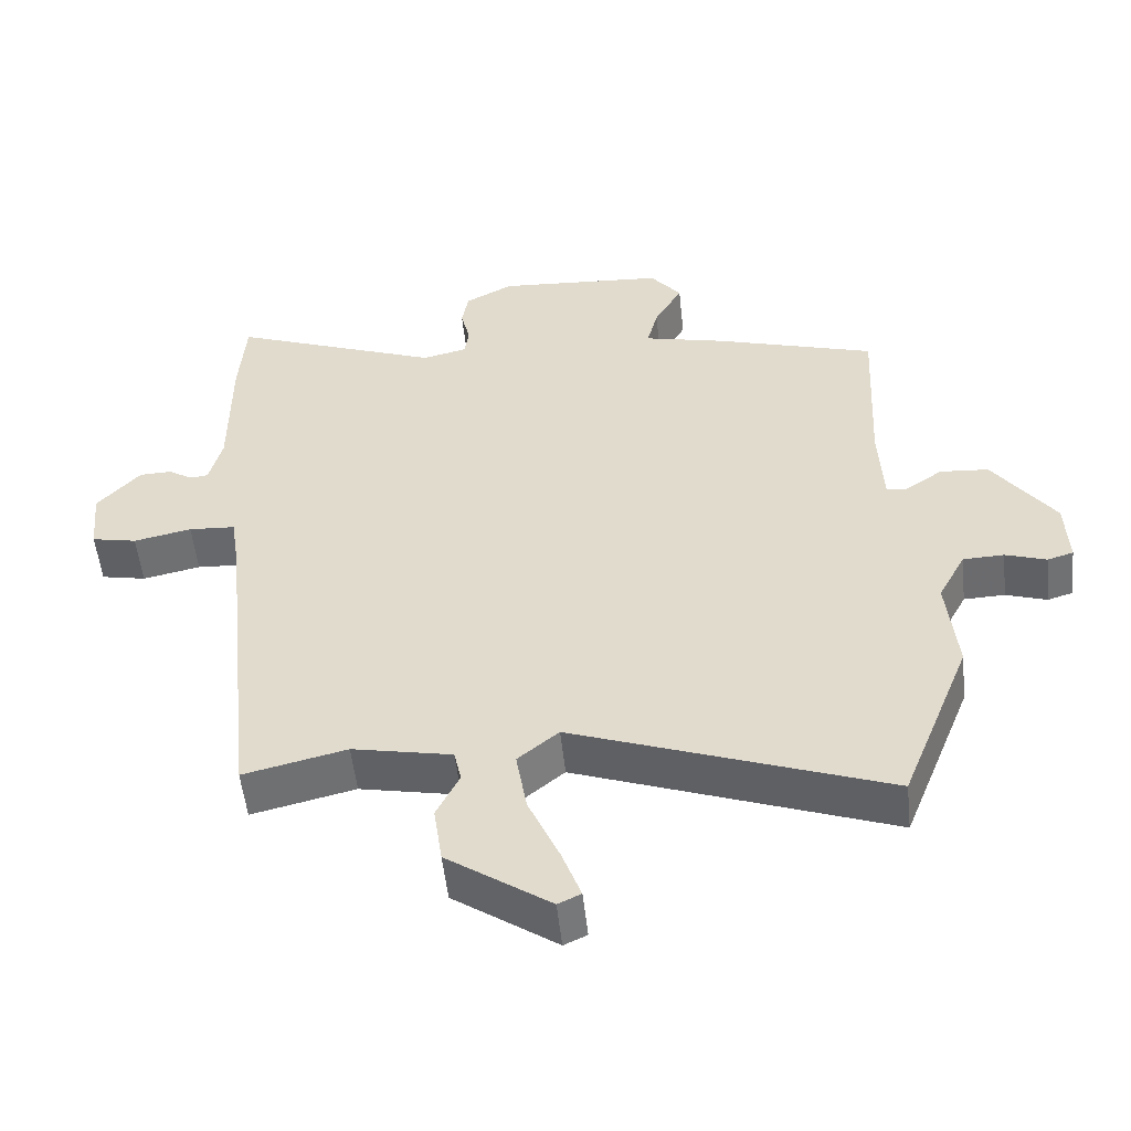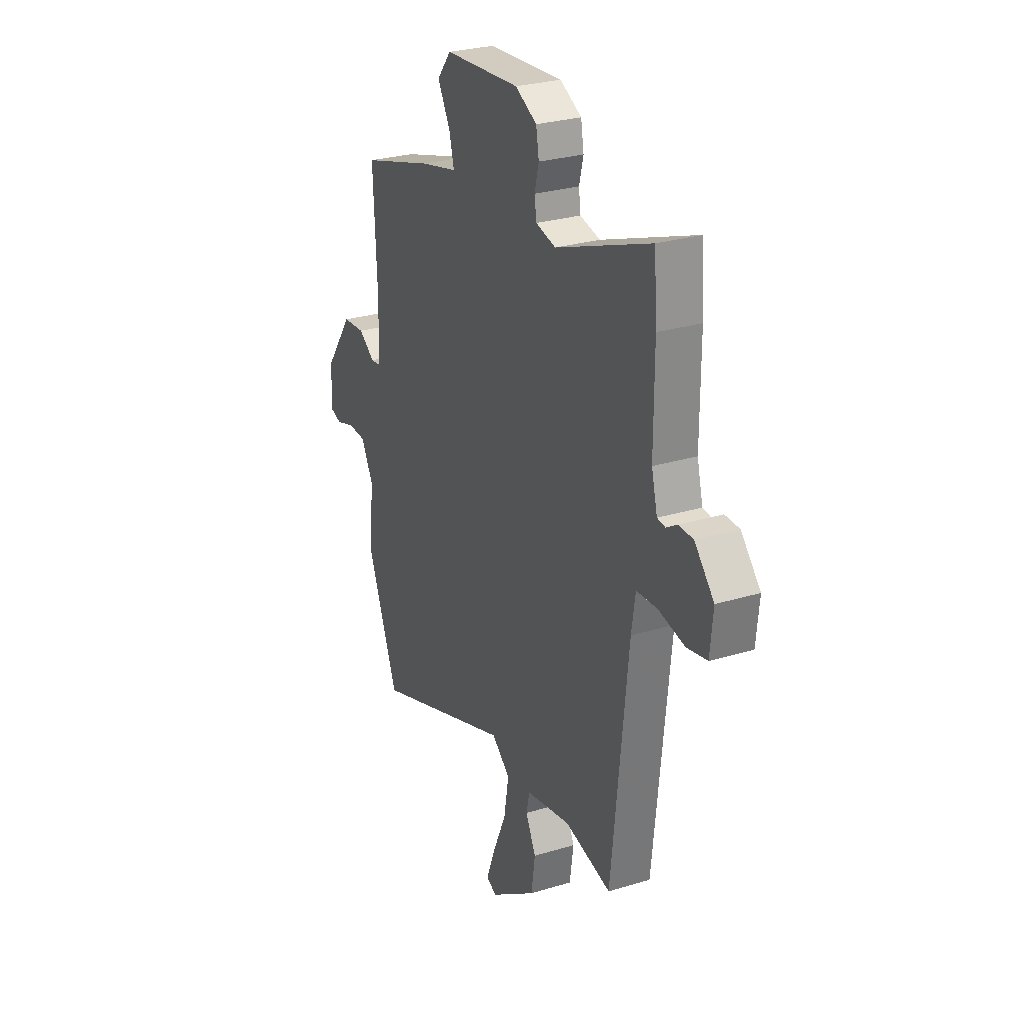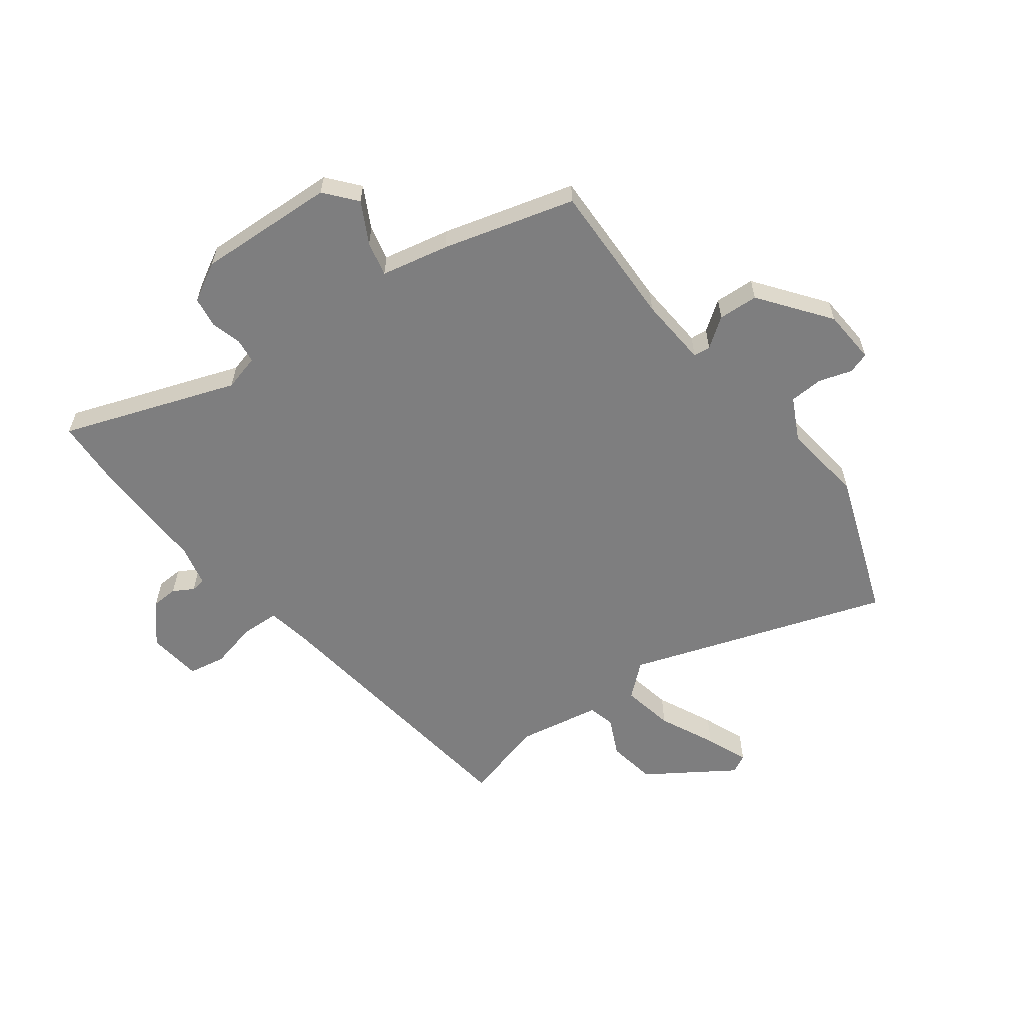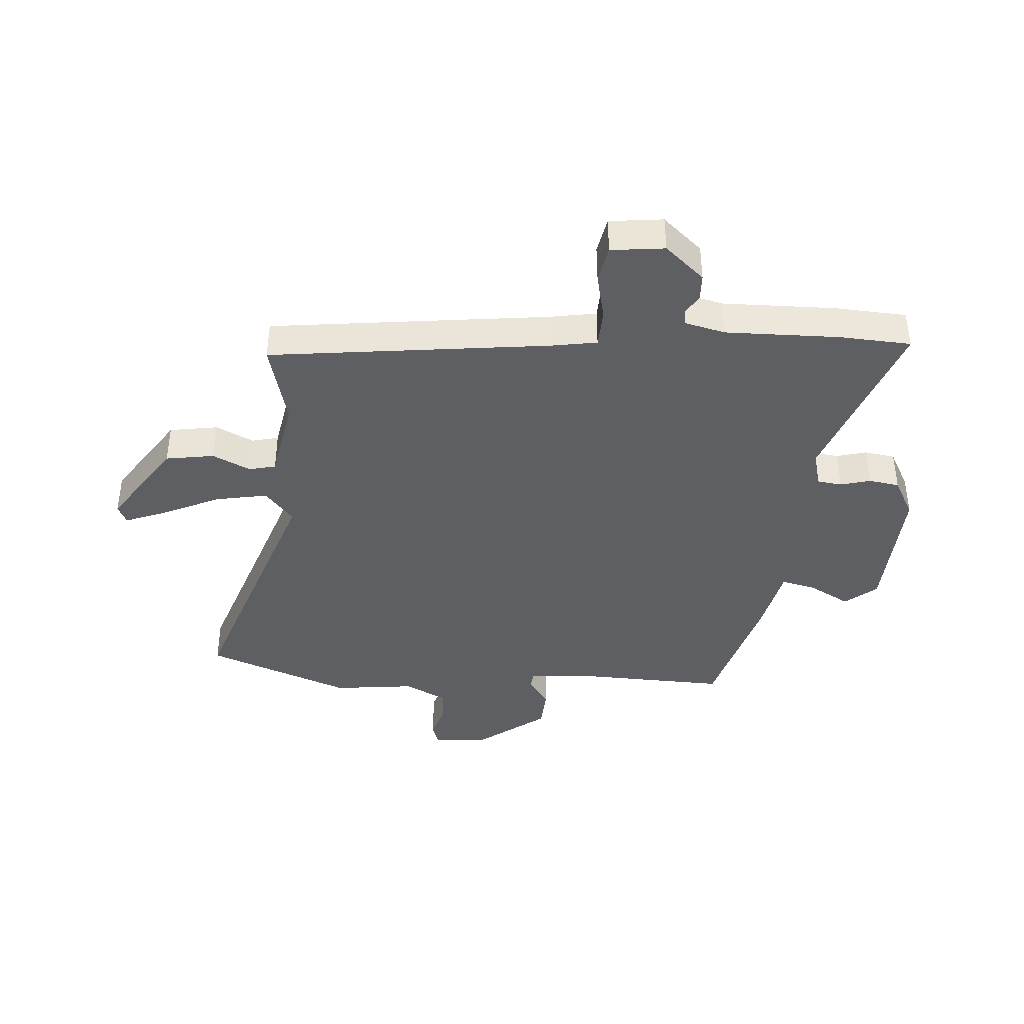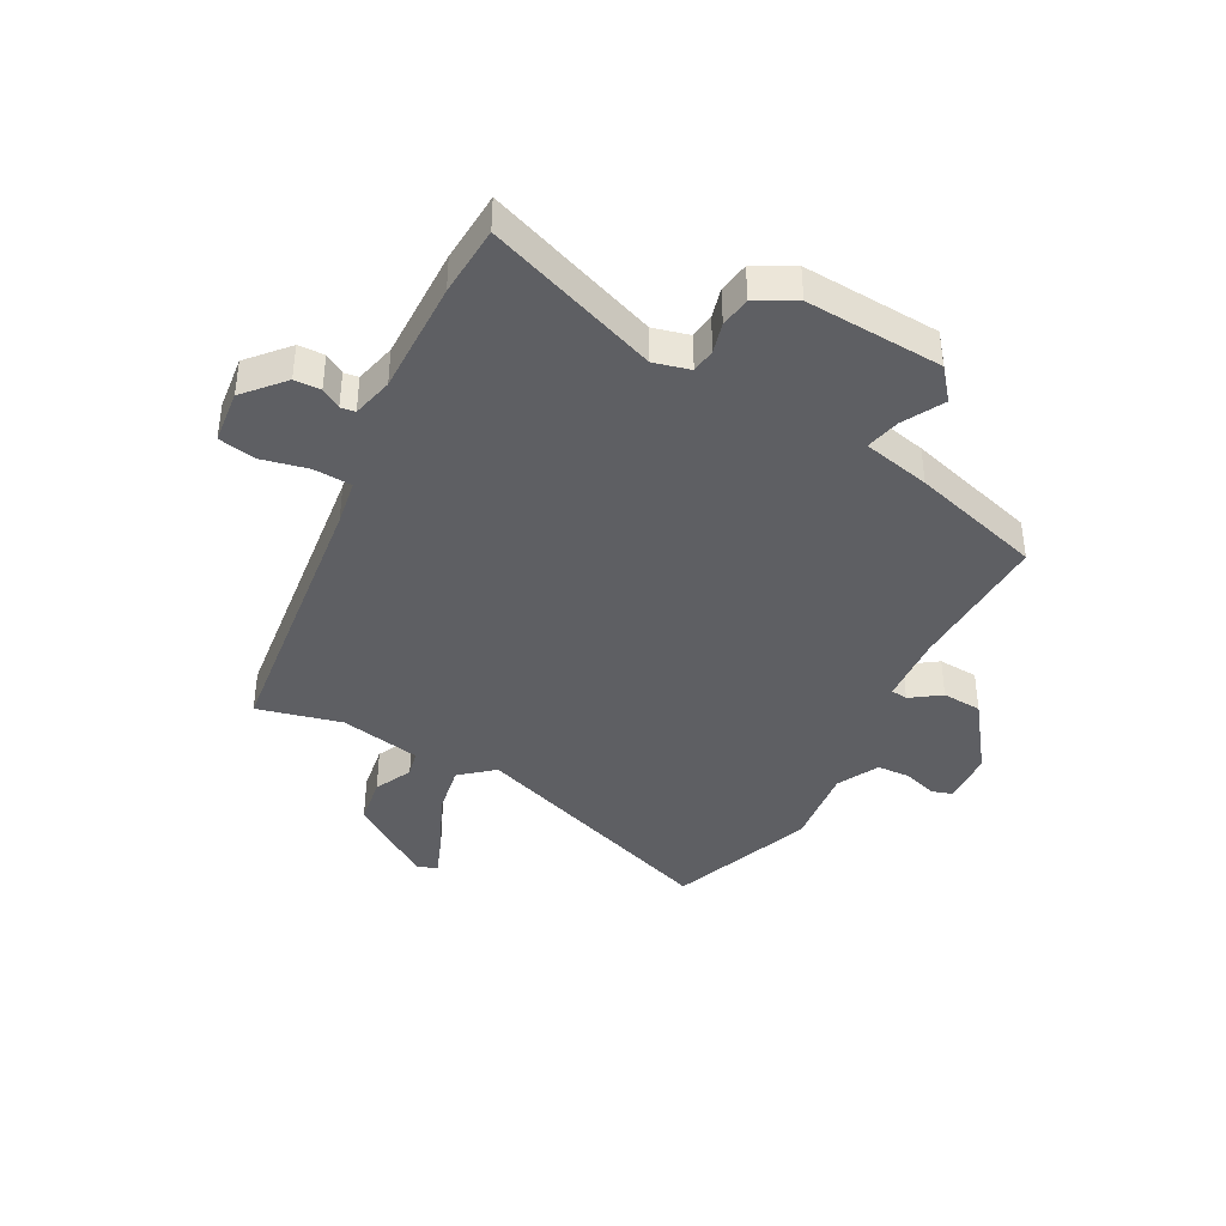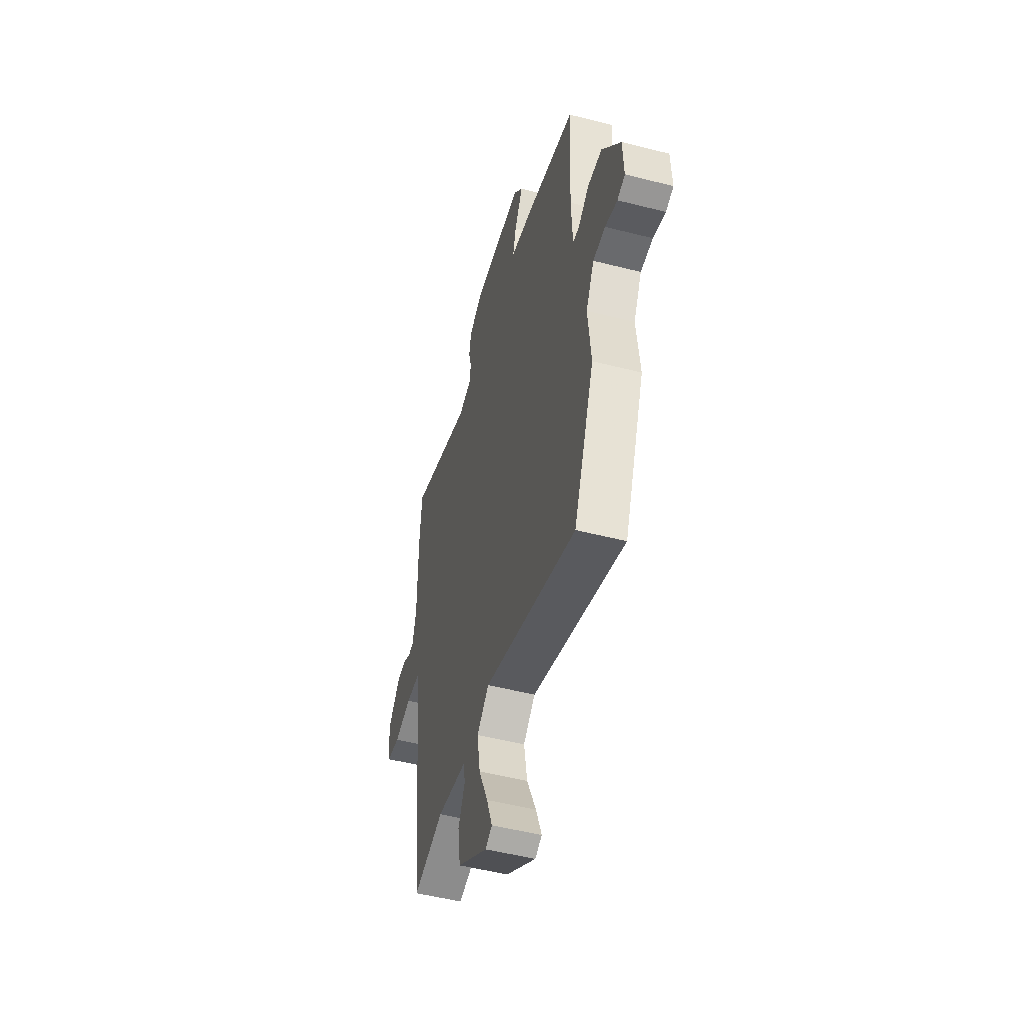
<metadata>
{"format":"obj","ext":"obj","renderer":"f3d","projection":"perspective","resolution":1024,"background":"white","views":[{"elev":-53.1,"azim":6.1,"up":"+Z"},{"elev":27.8,"azim":-114.9,"up":"+Z"},{"elev":-59.5,"azim":38.1,"up":"+Y"},{"elev":-40.7,"azim":-93.3,"up":"+Y"},{"elev":-40.5,"azim":-27.4,"up":"+Y"},{"elev":-51.1,"azim":74.5,"up":"+Z"}]}
</metadata>
<code>
v -0.502 0.07 0.474
v -0.493 0.07 0.595
v -0.199 0.07 0.483
v -0.137 0.07 0.498
v -0.131 0.07 0.54
v -0.144 0.07 0.592
v -0.135 0.07 0.644
v -0.068 0.07 0.679
v 0.166 0.07 0.663
v 0.209 0.07 0.609
v 0.17 0.07 0.54
v 0.155 0.07 0.481
v 0.27 0.07 0.454
v 0.493 0.07 0.387
v 0.481 0.07 0.14
v 0.487 0.07 0.021
v 0.516 0.07 0.017
v 0.567 0.07 0.052
v 0.635 0.07 0.047
v 0.721 0.07 -0.073
v 0.725 0.07 -0.166
v 0.689 0.07 -0.177
v 0.632 0.07 -0.158
v 0.575 0.07 -0.16
v 0.537 0.07 -0.231
v 0.551 0.07 -0.371
v 0.454 0.07 -0.616
v 0.017 0.07 -0.457
v -0.04 0.07 -0.504
v -0.025 0.07 -0.593
v 0.018 0.07 -0.69
v 0.045 0.07 -0.763
v 0.013 0.07 -0.778
v -0.131 0.07 -0.678
v -0.143 0.07 -0.595
v -0.111 0.07 -0.531
v -0.121 0.07 -0.485
v -0.26 0.07 -0.457
v -0.404 0.07 -0.491
v -0.454 0.07 -0.012
v -0.466 0.07 0.067
v -0.531 0.07 0.071
v -0.612 0.07 0.054
v -0.675 0.07 0.067
v -0.684 0.07 0.159
v -0.624 0.07 0.225
v -0.579 0.07 0.226
v -0.545 0.07 0.205
v -0.52 0.07 0.208
v -0.502 0.07 0.278
v -0.502 0 0.474
v -0.493 0 0.595
v -0.199 0 0.483
v -0.137 0 0.498
v -0.131 0 0.54
v -0.144 0 0.592
v -0.135 0 0.644
v -0.068 0 0.679
v 0.166 0 0.663
v 0.209 0 0.609
v 0.17 0 0.54
v 0.155 0 0.481
v 0.27 0 0.454
v 0.493 0 0.387
v 0.481 0 0.14
v 0.487 0 0.021
v 0.516 0 0.017
v 0.567 0 0.052
v 0.635 0 0.047
v 0.721 0 -0.073
v 0.725 0 -0.166
v 0.689 0 -0.177
v 0.632 0 -0.158
v 0.575 0 -0.16
v 0.537 0 -0.231
v 0.551 0 -0.371
v 0.454 0 -0.616
v 0.017 0 -0.457
v -0.04 0 -0.504
v -0.025 0 -0.593
v 0.018 0 -0.69
v 0.045 0 -0.763
v 0.013 0 -0.778
v -0.131 0 -0.678
v -0.143 0 -0.595
v -0.111 0 -0.531
v -0.121 0 -0.485
v -0.26 0 -0.457
v -0.404 0 -0.491
v -0.454 0 -0.012
v -0.466 0 0.067
v -0.531 0 0.071
v -0.612 0 0.054
v -0.675 0 0.067
v -0.684 0 0.159
v -0.624 0 0.225
v -0.579 0 0.226
v -0.545 0 0.205
v -0.52 0 0.208
v -0.502 0 0.278
f 46 47 48
f 45 46 48
f 44 45 48
f 43 44 48
f 42 43 48
f 41 42 48 49
f 38 39 40
f 37 38 40 41
f 34 35 36
f 33 34 36
f 32 33 36
f 31 32 36
f 30 31 36
f 29 30 36 37
f 41 49 50
f 37 41 50
f 29 37 50
f 28 29 50
f 21 22 23
f 20 21 23
f 19 20 23
f 18 19 23
f 17 18 23
f 16 17 23 24
f 12 13 14 15
f 12 15 16
f 9 10 11
f 8 9 11
f 7 8 11
f 6 7 11
f 5 6 11
f 4 5 11 12
f 16 24 25
f 12 16 25
f 4 12 25
f 3 4 25
f 27 28 50
f 26 27 50
f 25 26 50
f 3 25 50
f 2 3 50
f 1 2 50
f 98 97 96
f 98 96 95
f 98 95 94
f 98 94 93
f 98 93 92
f 99 98 92 91
f 90 89 88
f 91 90 88 87
f 86 85 84
f 86 84 83
f 86 83 82
f 86 82 81
f 86 81 80
f 87 86 80 79
f 100 99 91
f 100 91 87
f 100 87 79
f 100 79 78
f 73 72 71
f 73 71 70
f 73 70 69
f 73 69 68
f 73 68 67
f 74 73 67 66
f 65 64 63 62
f 66 65 62
f 61 60 59
f 61 59 58
f 61 58 57
f 61 57 56
f 61 56 55
f 62 61 55 54
f 75 74 66
f 75 66 62
f 75 62 54
f 75 54 53
f 100 78 77
f 100 77 76
f 100 76 75
f 100 75 53
f 100 53 52
f 100 52 51
f 1 51 52 2
f 2 52 53 3
f 3 53 54 4
f 4 54 55 5
f 5 55 56 6
f 6 56 57 7
f 7 57 58 8
f 8 58 59 9
f 9 59 60 10
f 10 60 61 11
f 11 61 62 12
f 12 62 63 13
f 13 63 64 14
f 14 64 65 15
f 15 65 66 16
f 16 66 67 17
f 17 67 68 18
f 18 68 69 19
f 19 69 70 20
f 20 70 71 21
f 21 71 72 22
f 22 72 73 23
f 23 73 74 24
f 24 74 75 25
f 25 75 76 26
f 26 76 77 27
f 27 77 78 28
f 28 78 79 29
f 29 79 80 30
f 30 80 81 31
f 31 81 82 32
f 32 82 83 33
f 33 83 84 34
f 34 84 85 35
f 35 85 86 36
f 36 86 87 37
f 37 87 88 38
f 38 88 89 39
f 39 89 90 40
f 40 90 91 41
f 41 91 92 42
f 42 92 93 43
f 43 93 94 44
f 44 94 95 45
f 45 95 96 46
f 46 96 97 47
f 47 97 98 48
f 48 98 99 49
f 49 99 100 50
f 50 100 51 1

</code>
